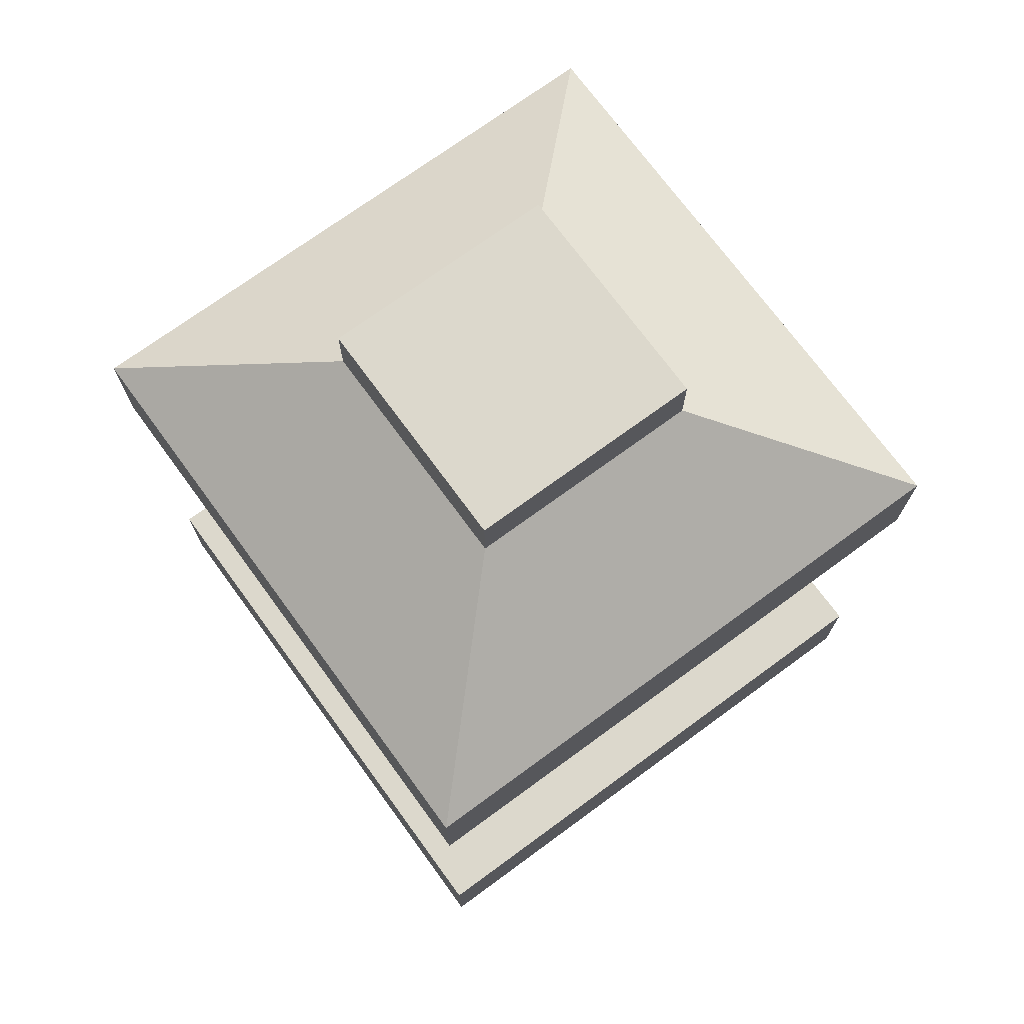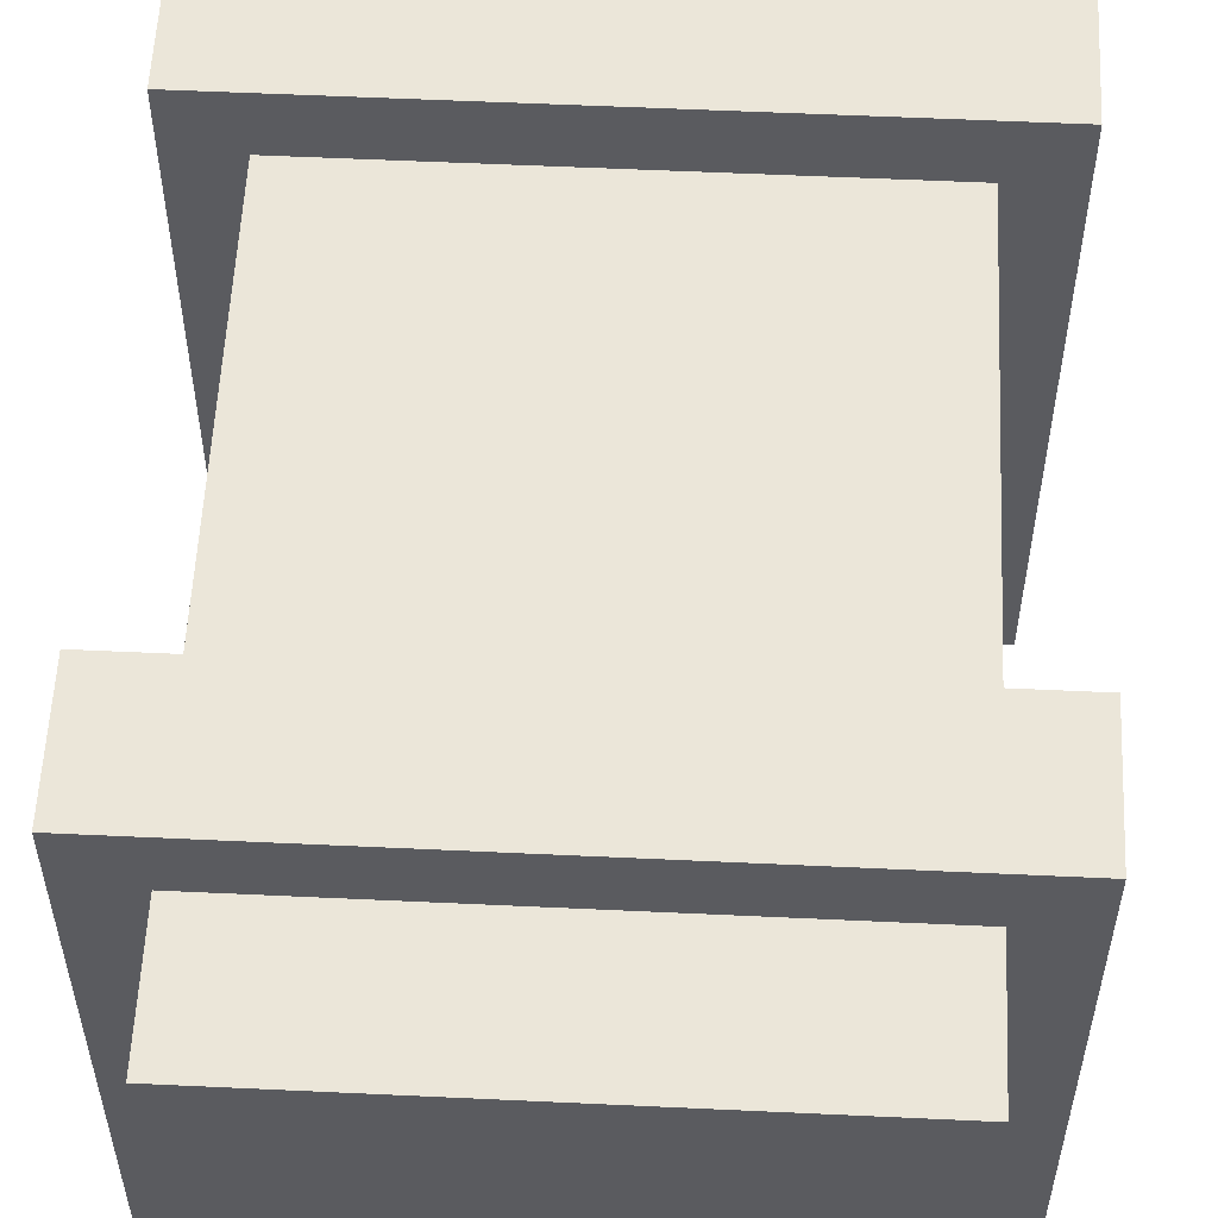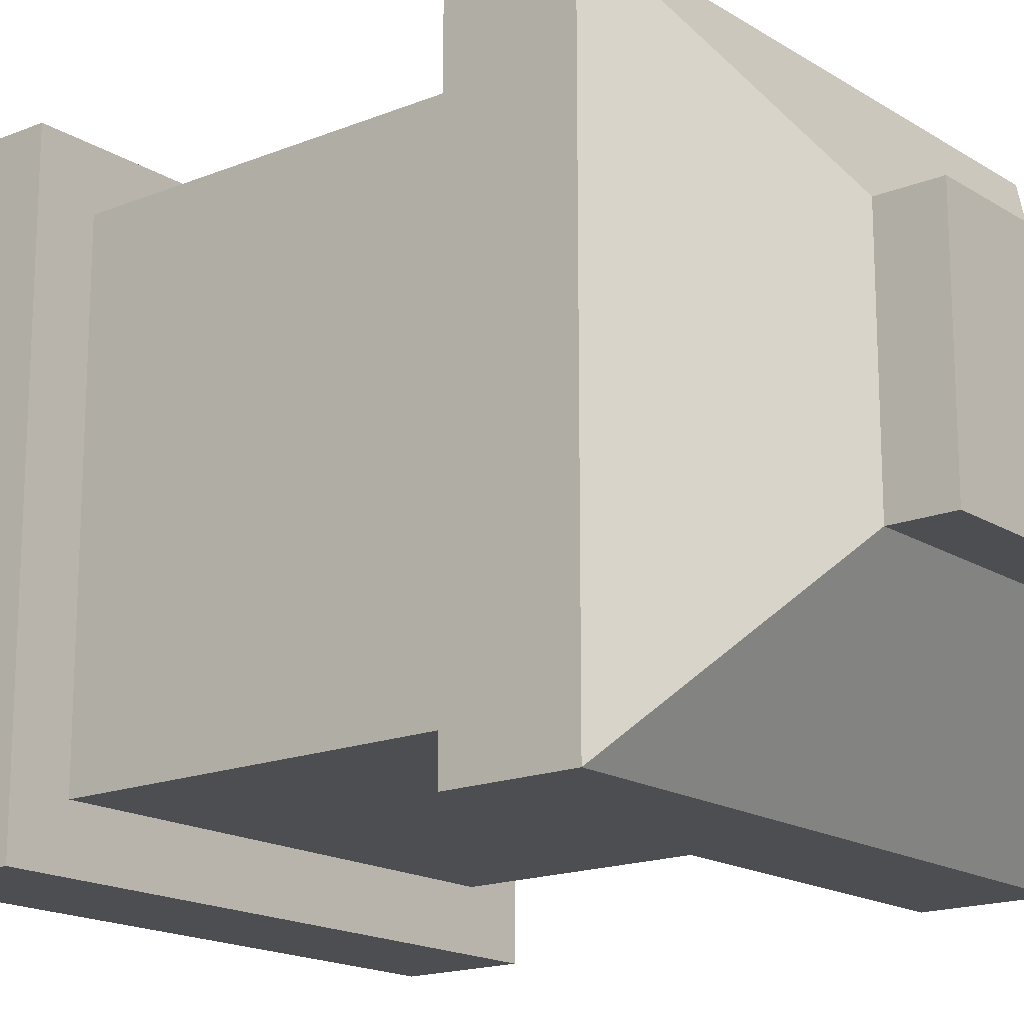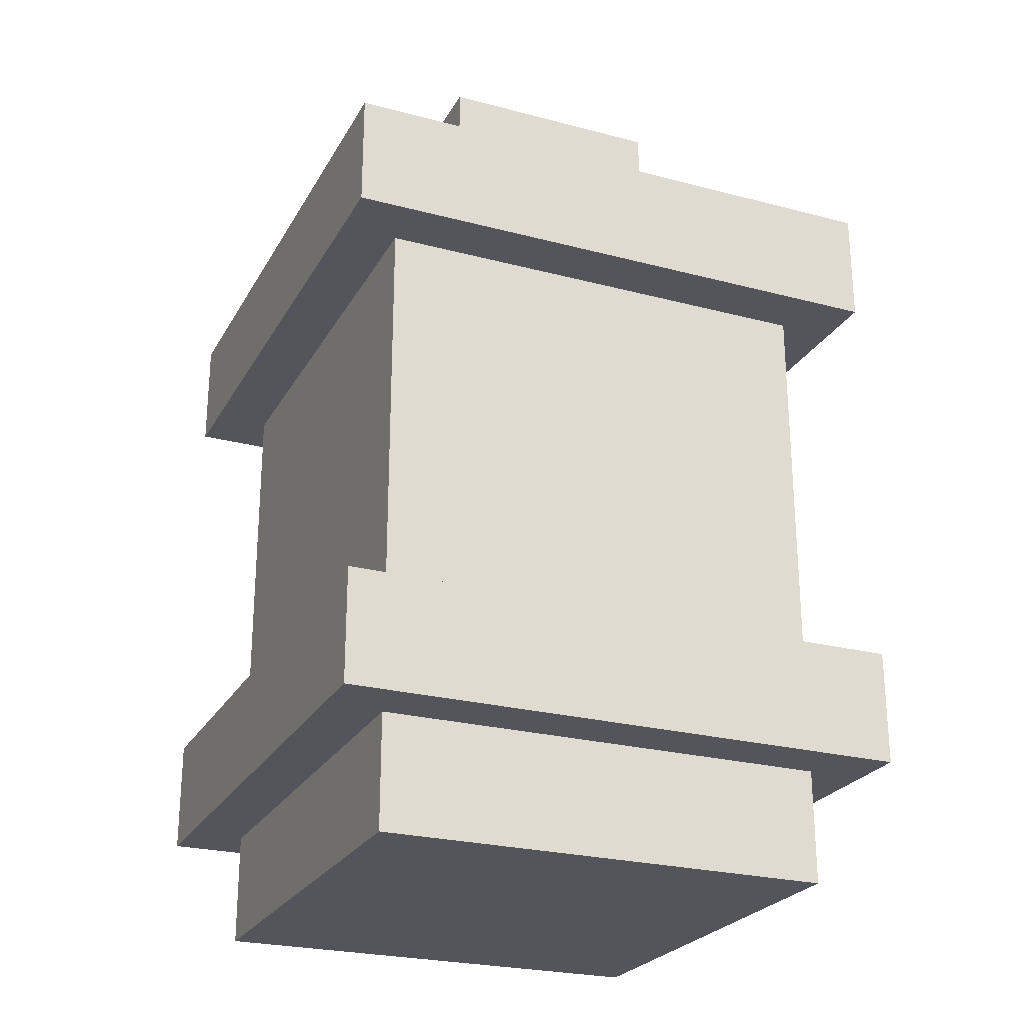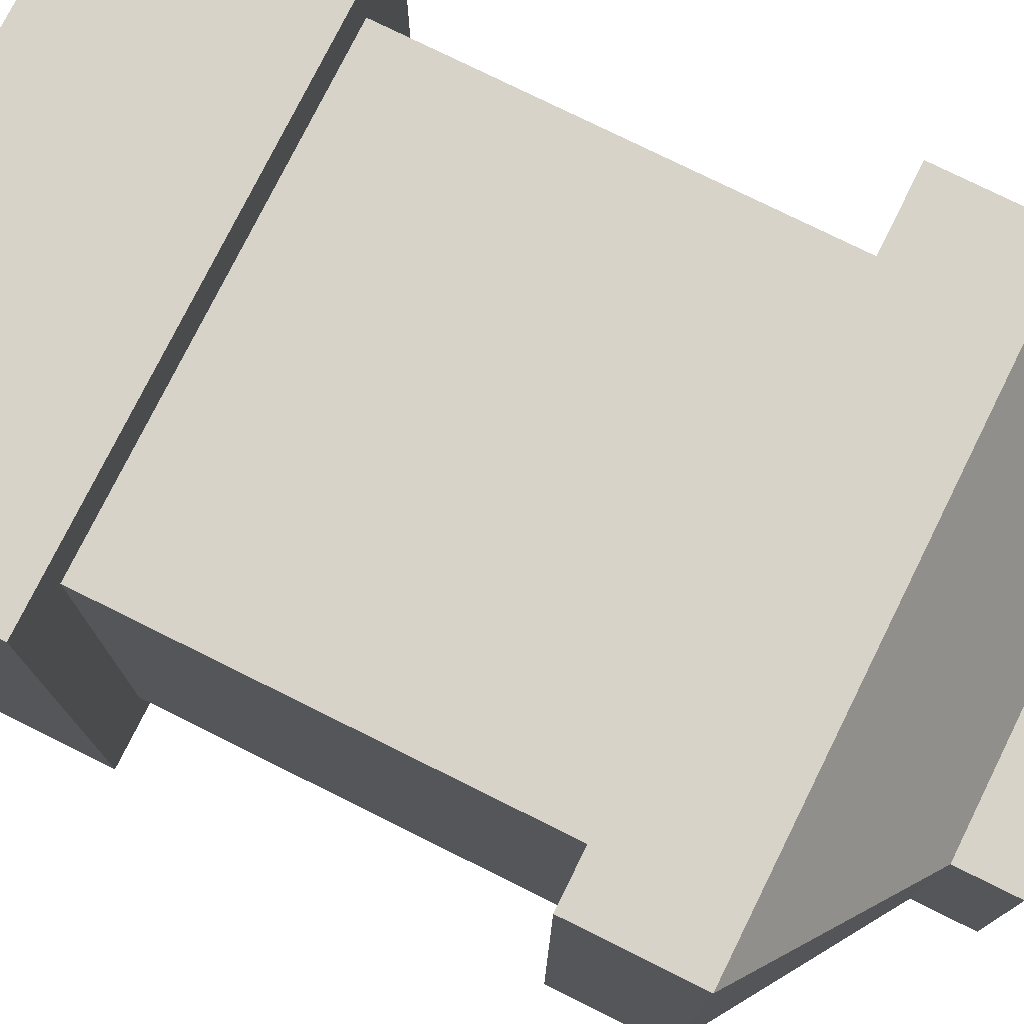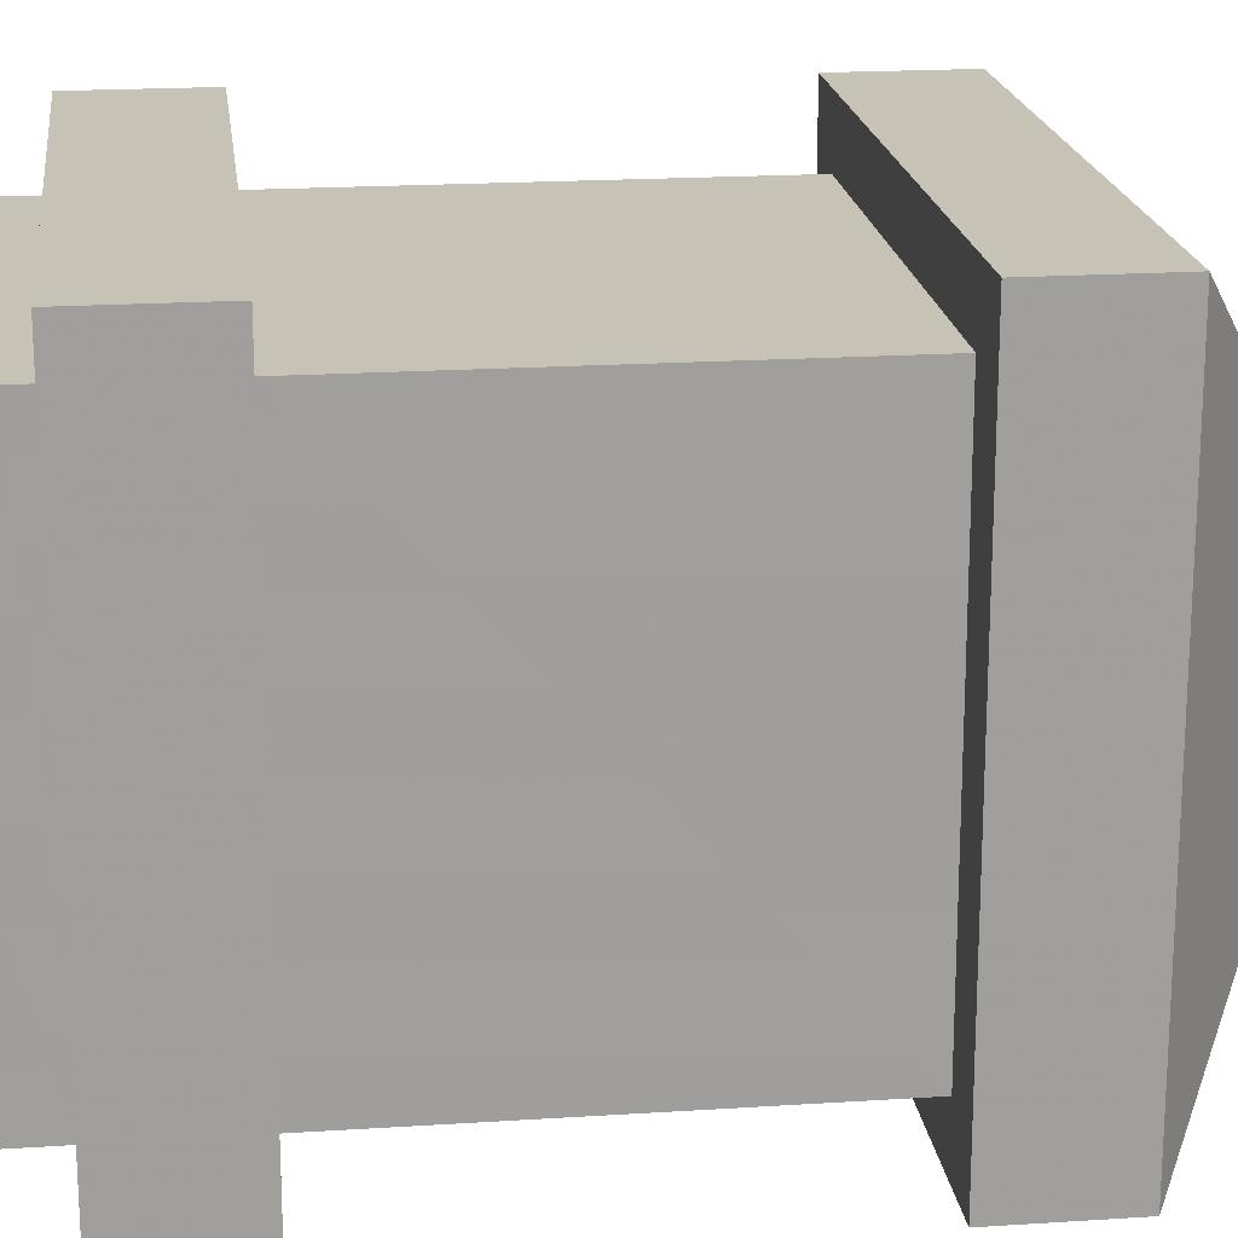
<metadata>
{"format":"obj","ext":"obj","renderer":"f3d","projection":"perspective","resolution":1024,"background":"white","views":[{"elev":72.7,"azim":53.8,"up":"+Y"},{"elev":56.6,"azim":2.8,"up":"+Z"},{"elev":-17.1,"azim":129.0,"up":"+Z"},{"elev":-24.9,"azim":66.8,"up":"+Y"},{"elev":76.9,"azim":116.4,"up":"+Z"},{"elev":19.3,"azim":83.0,"up":"+Z"}]}
</metadata>
<code>
o base
v 0.375 1 0.625
v 0.375 1 0.375
v 0.375 0.9375 0.375
v 0.375 0.9375 0.625
v 0.625 1 0.375
v 0.625 0.9375 0.375
v 0.625 1 0.625
v 0.625 0.9375 0.625
v 0.1875 0.8125 0.8125
v 0.8125 0.8125 0.8125
v 0.1875 0.6875 0.8125
v 0.8125 0.6875 0.8125
v 0.8125 0.8125 0.1875
v 0.1875 0.8125 0.1875
v 0.8125 0.6875 0.1875
v 0.75 0.6875 0.75
v 0.75 0.6875 0.25
v 0.1875 0.6875 0.1875
v 0.25 0.6875 0.25
v 0.25 0.6875 0.75
v 0.75 0.25 0.25
v 0.75 0.25 0.75
v 0.8125 0.25 0.8125
v 0.8125 0.25 0.1875
v 0.8125 0.125 0.8125
v 0.8125 0.125 0.1875
v 0.25 0.25 0.75
v 0.25 0.25 0.25
v 0.1875 0.25 0.1875
v 0.1875 0.25 0.8125
v 0.1875 0.125 0.8125
v 0.25 0.125 0.75
v 0.75 0.125 0.75
v 0.1875 0.125 0.1875
v 0.75 0.125 0.25
v 0.75 -0 0.75
v 0.75 0 0.25
v 0.25 0.125 0.25
v 0.25 -0 0.75
v 0.25 0 0.25
f 1 2 3 4
f 2 5 6 3
f 5 7 8 6
f 7 1 4 8
f 8 4 9 10
f 2 1 7 5
f 10 9 11 12
f 6 8 10 13
f 4 3 14 9
f 3 6 13 14
f 15 12 16 17
f 14 13 15 18
f 13 10 12 15
f 9 14 18 11
f 11 18 19 20
f 12 11 20 16
f 18 15 17 19
f 21 22 23 24
f 24 23 25 26
f 27 28 29 30
f 22 27 30 23
f 28 21 24 29
f 25 31 32 33
f 30 29 34 31
f 23 30 31 25
f 29 24 26 34
f 35 33 36 37
f 34 26 35 38
f 26 25 33 35
f 31 34 38 32
f 39 40 37 36
f 32 38 40 39
f 33 32 39 36
f 38 35 37 40
o off
v 0.75 0.6875 0.75
v 0.25 0.6875 0.75
v 0.25 0.25 0.75
v 0.75 0.25 0.75
v 0.25 0.6875 0.25
v 0.75 0.6875 0.25
v 0.75 0.25 0.25
v 0.25 0.25 0.25
f 41 42 43 44
f 45 46 47 48
f 46 41 44 47
f 42 45 48 43

</code>
